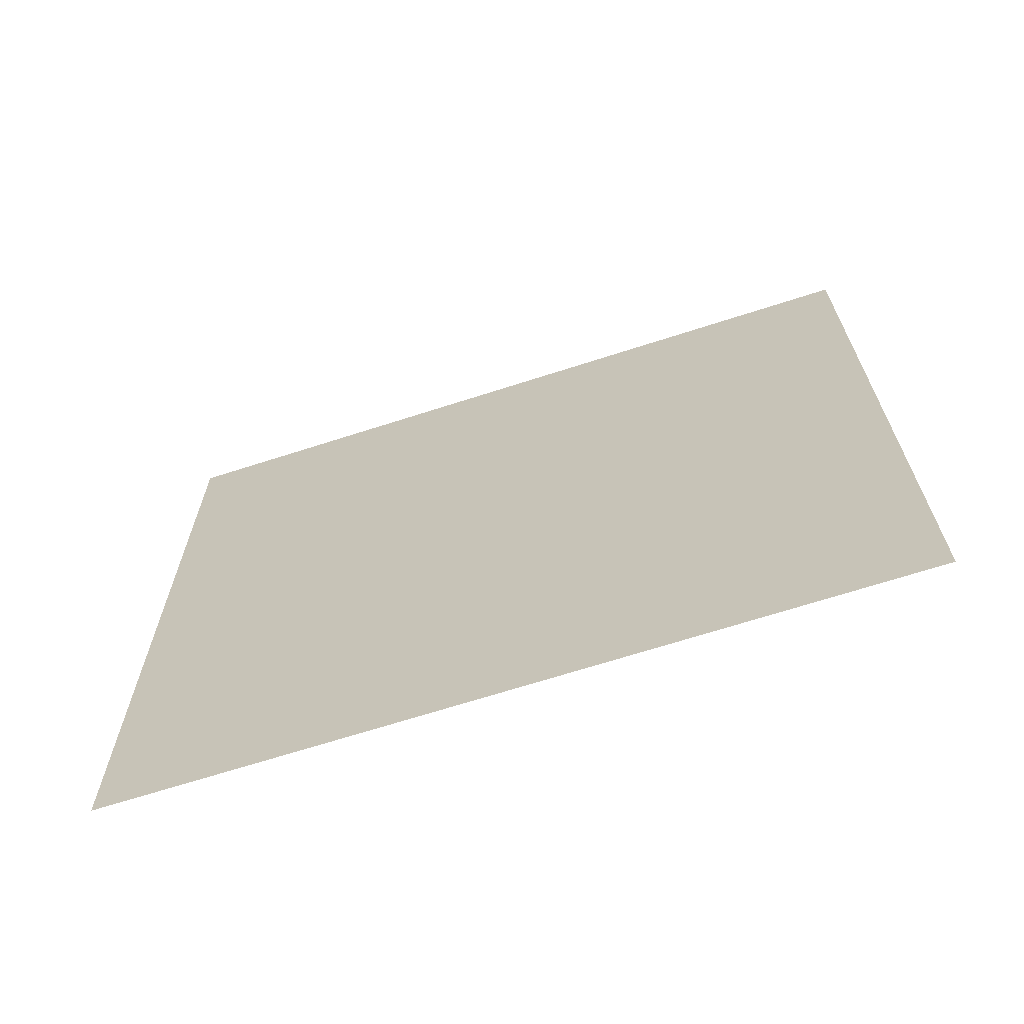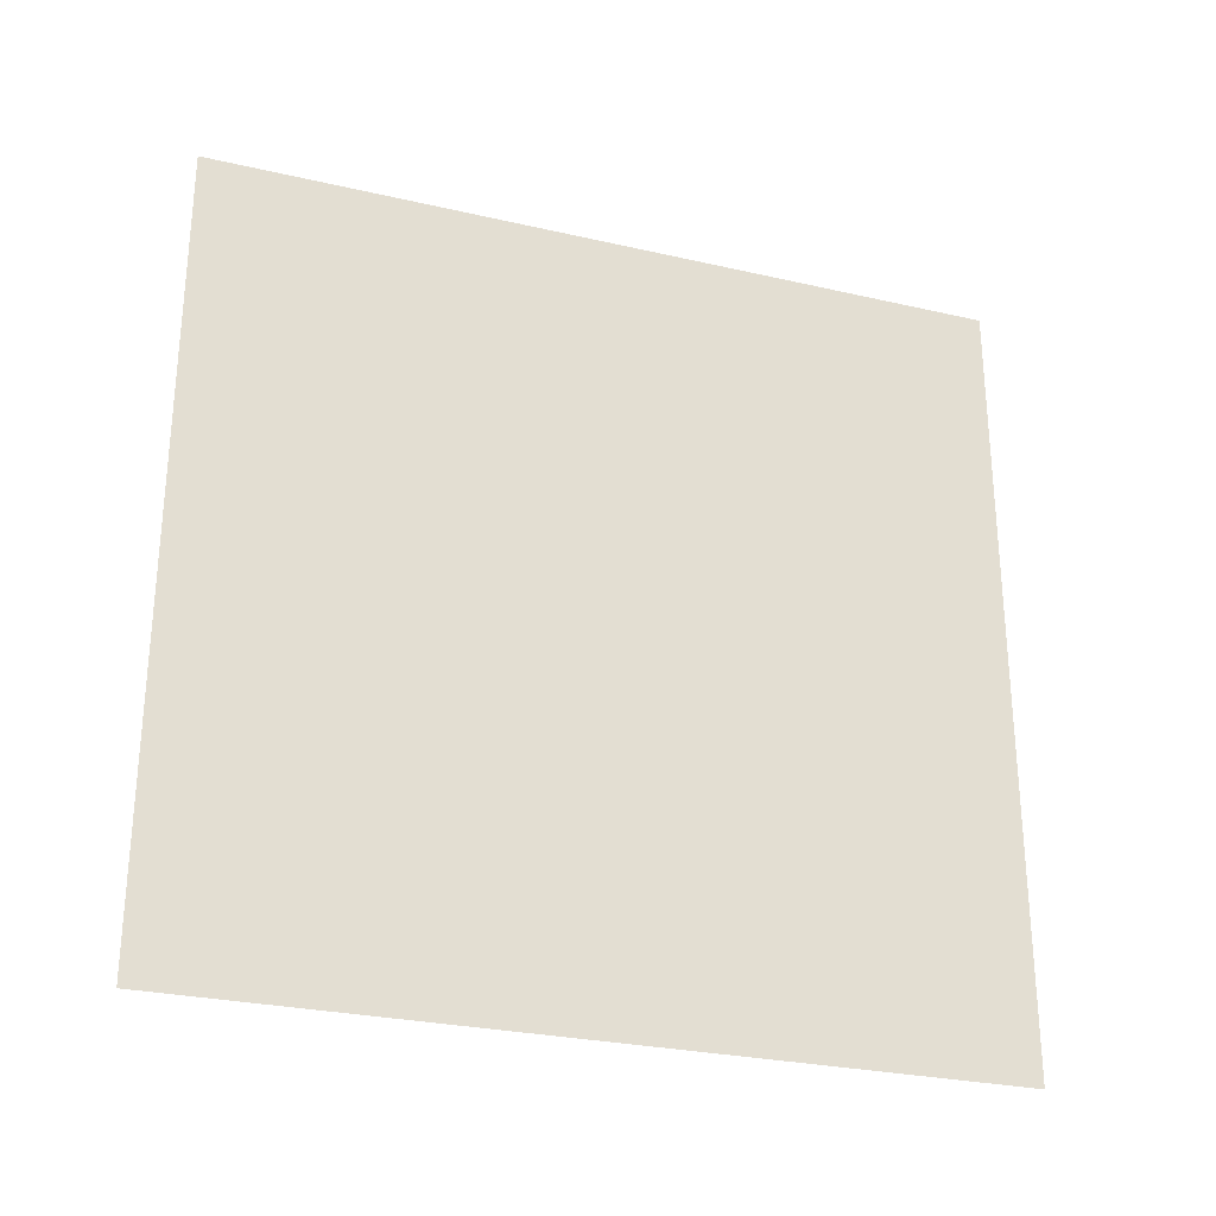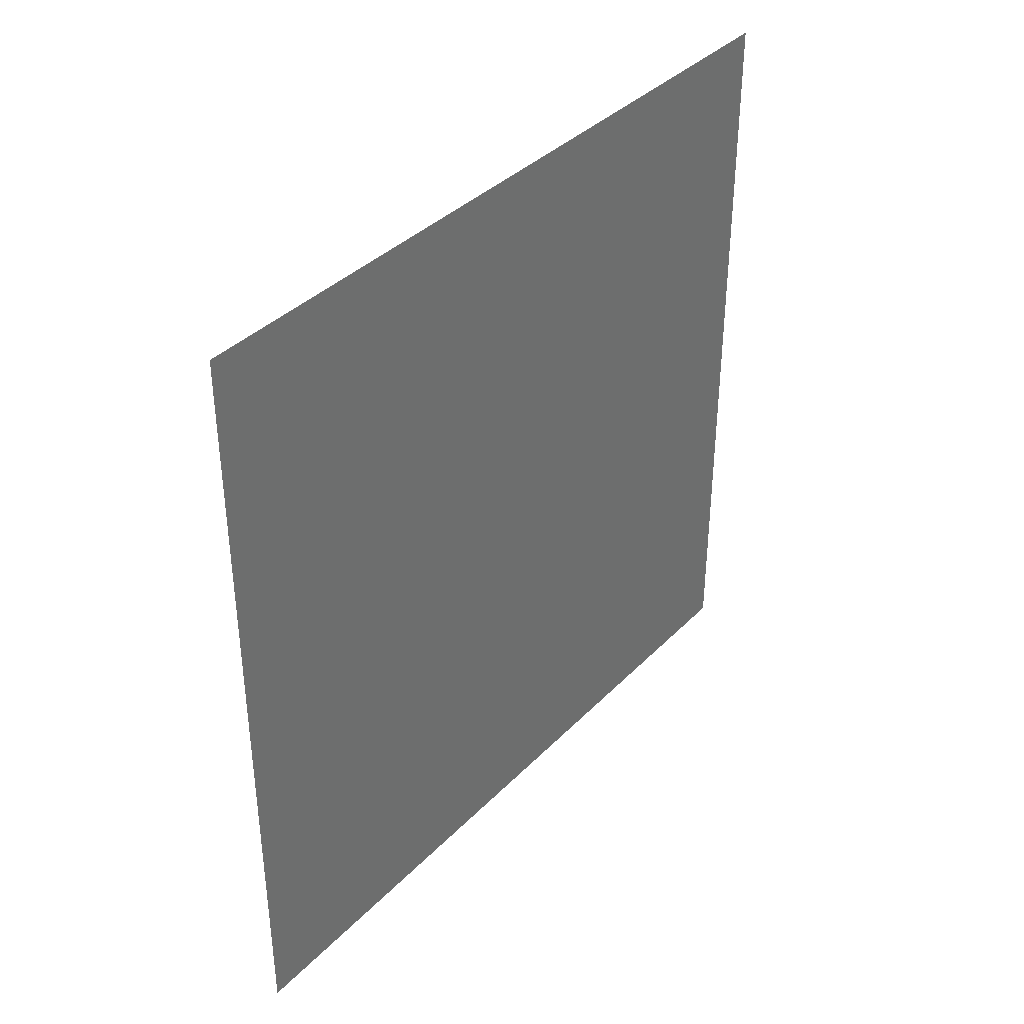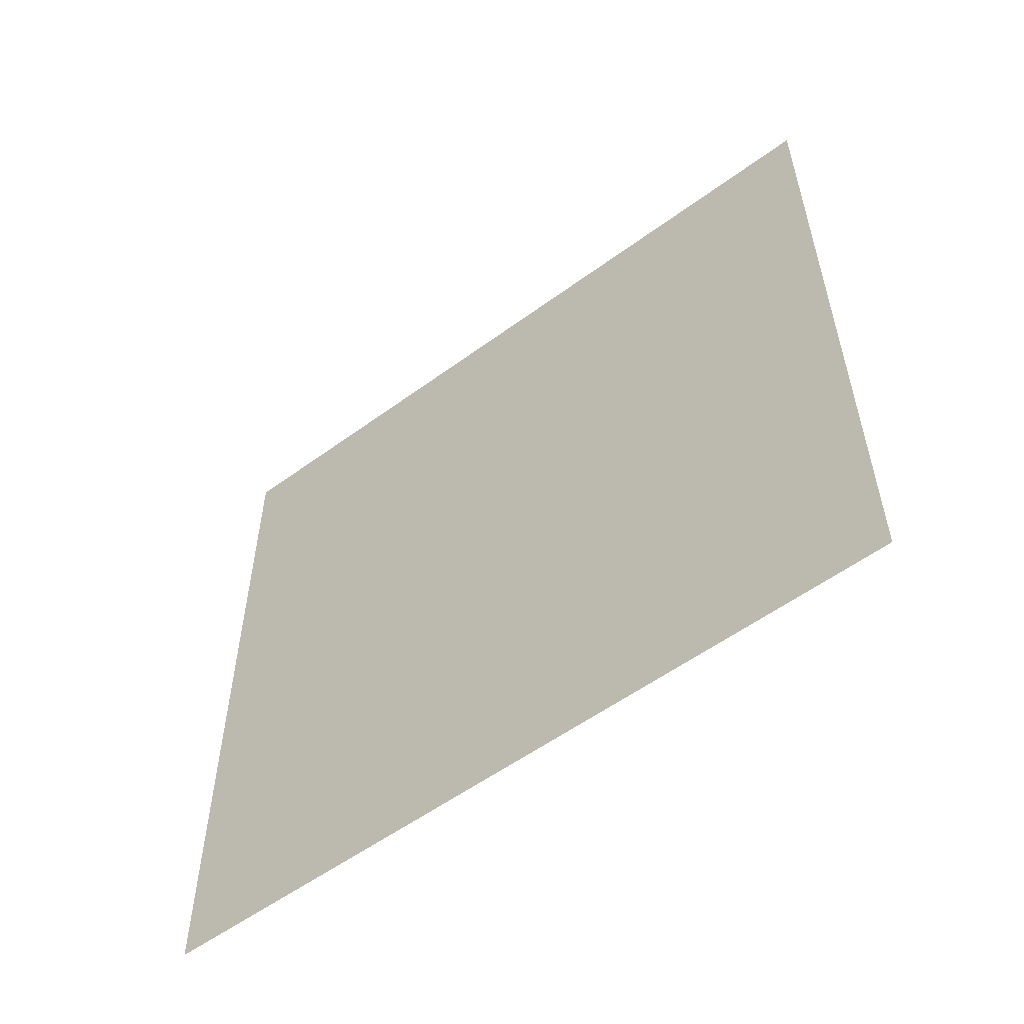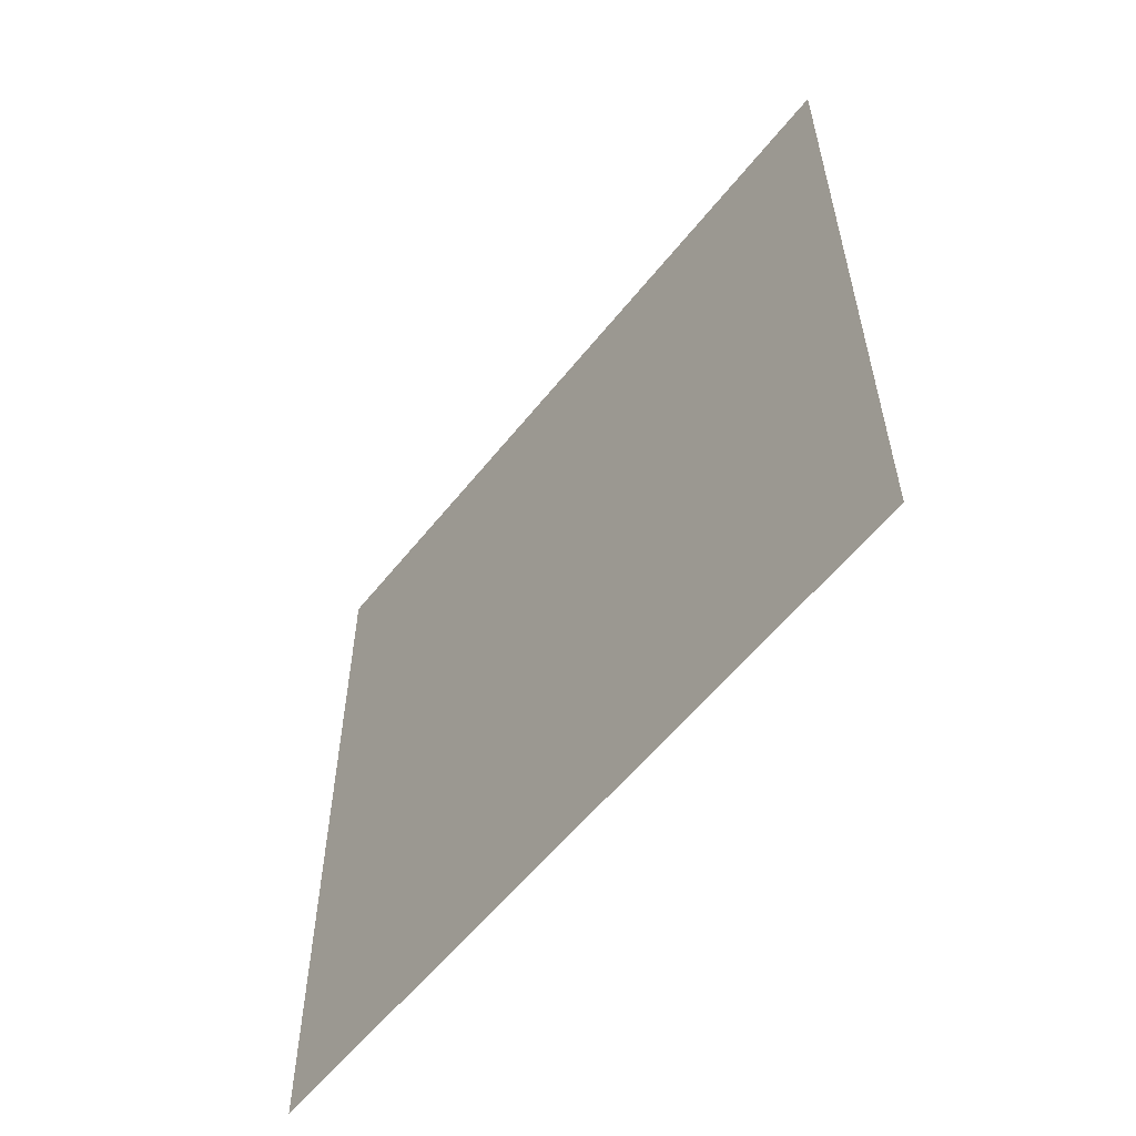
<metadata>
{"format":"obj","ext":"obj","renderer":"f3d","projection":"perspective","resolution":1024,"background":"white","views":[{"elev":-67.0,"azim":-72.0,"up":"+Y"},{"elev":-27.8,"azim":70.6,"up":"+Y"},{"elev":37.7,"azim":38.3,"up":"+Z"},{"elev":-55.5,"azim":127.7,"up":"+Z"},{"elev":-57.2,"azim":-38.0,"up":"+Y"}]}
</metadata>
<code>
o Plane
v 0 5 5
v -0 -5 5
v 0 5 -5
v -0 -5 -5
v 0 0 5
v 0 0 -5
v 0 5 0
v -0 -5 0
v 0 0 0
v -0 -2.5 5
v -0 -2.5 -5
v -0 -2.5 0
v 0 2.5 -5
v 0 2.5 5
v 0 2.5 0
v 0 5 2.5
v -0 -5 2.5
v 0 0 2.5
v -0 -2.5 2.5
v 0 2.5 2.5
v -0 -5 -2.5
v 0 0 -2.5
v 0 5 -2.5
v -0 -2.5 -2.5
v 0 2.5 -2.5
v -0 -5 1.25
v 0 0 1.25
v -0 -2.5 1.25
v 0 2.5 1.25
v 0 5 1.25
v 0 5 -1.25
v -0 -5 -1.25
v 0 0 -1.25
v -0 -2.5 -1.25
v 0 2.5 -1.25
v -0 -5 -3.75
v 0 0 -3.75
v -0 -2.5 -3.75
v 0 2.5 -3.75
v 0 5 -3.75
v 0 5 3.75
v -0 -5 3.75
v 0 0 3.75
v -0 -2.5 3.75
v 0 2.5 3.75
v 0 1.25 5
v 0 1.25 -5
v 0 1.25 0
v 0 1.25 2.5
v 0 1.25 -2.5
v 0 1.25 1.25
v 0 1.25 -1.25
v 0 1.25 -3.75
v 0 1.25 3.75
v 0 3.75 -5
v 0 3.75 0
v 0 3.75 5
v 0 3.75 2.5
v 0 3.75 -2.5
v 0 3.75 1.25
v 0 3.75 -1.25
v 0 3.75 -3.75
v 0 3.75 3.75
v -0 -1.262 -5
v -0 -1.262 0
v -0 -1.262 5
v -0 -1.262 2.5
v -0 -1.262 -2.5
v -0 -1.262 1.25
v -0 -1.262 -1.25
v -0 -1.262 -3.75
v -0 -1.262 3.75
v -0 -3.75 5
v -0 -3.75 -5
v -0 -3.75 0
v -0 -3.75 2.5
v -0 -3.75 -2.5
v -0 -3.75 1.25
v -0 -3.75 -1.25
v -0 -3.75 -3.75
v -0 -3.75 3.75
v 0 5 4.375
v -0 -5 4.375
v 0 0 4.375
v -0 -2.5 4.375
v 0 2.5 4.375
v 0 1.25 4.375
v 0 3.75 4.375
v -0 -1.262 4.375
v -0 -3.75 4.375
v -0 -5 3.125
v 0 0 3.125
v -0 -2.5 3.125
v 0 2.5 3.125
v 0 5 3.125
v 0 1.25 3.125
v 0 3.75 3.125
v -0 -1.262 3.125
v -0 -3.75 3.125
v 0 5 1.875
v -0 -5 1.875
v 0 0 1.875
v -0 -2.5 1.875
v 0 2.5 1.875
v 0 1.25 1.875
v 0 3.75 1.875
v -0 -1.262 1.875
v -0 -3.75 1.875
v -0 -5 0.625
v 0 0 0.625
v -0 -2.5 0.625
v 0 2.5 0.625
v 0 5 0.625
v 0 1.25 0.625
v 0 3.75 0.625
v -0 -1.262 0.625
v -0 -3.75 0.625
v 0 5 -0.625
v -0 -5 -0.625
v 0 0 -0.625
v -0 -2.5 -0.625
v 0 2.5 -0.625
v 0 1.25 -0.625
v 0 3.75 -0.625
v -0 -1.262 -0.625
v -0 -3.75 -0.625
v -0 -5 -1.875
v 0 0 -1.875
v -0 -2.5 -1.875
v 0 2.5 -1.875
v 0 5 -1.875
v 0 1.25 -1.875
v 0 3.75 -1.875
v -0 -1.262 -1.875
v -0 -3.75 -1.875
v 0 5 -3.125
v -0 -5 -3.125
v 0 0 -3.125
v -0 -2.5 -3.125
v 0 2.5 -3.125
v 0 1.25 -3.125
v 0 3.75 -3.125
v -0 -1.262 -3.125
v -0 -3.75 -3.125
v -0 -5 -4.375
v 0 0 -4.375
v -0 -2.5 -4.375
v 0 2.5 -4.375
v 0 5 -4.375
v 0 1.25 -4.375
v 0 3.75 -4.375
v -0 -1.262 -4.375
v -0 -3.75 -4.375
v -0 -4.375 5
v -0 -4.375 -5
v -0 -4.375 0
v -0 -4.375 2.5
v -0 -4.375 -2.5
v -0 -4.375 1.25
v -0 -4.375 -1.25
v -0 -4.375 -3.75
v -0 -4.375 3.75
v -0 -4.375 4.375
v -0 -4.375 3.125
v -0 -4.375 1.875
v -0 -4.375 0.625
v -0 -4.375 -0.625
v -0 -4.375 -1.875
v -0 -4.375 -3.125
v -0 -4.375 -4.375
v -0 -3.107 -5
v -0 -3.107 0
v -0 -3.107 2.5
v -0 -3.107 -2.5
v -0 -3.107 1.25
v -0 -3.107 -1.25
v -0 -3.107 -3.75
v -0 -3.107 3.75
v -0 -3.107 5
v -0 -3.107 4.375
v -0 -3.107 3.125
v -0 -3.107 1.875
v -0 -3.107 0.625
v -0 -3.107 -0.625
v -0 -3.107 -1.875
v -0 -3.107 -3.125
v -0 -3.107 -4.375
v -0 -1.881 5
v -0 -1.881 -5
v -0 -1.881 0
v -0 -1.881 2.5
v -0 -1.881 -2.5
v -0 -1.881 1.25
v -0 -1.881 -1.25
v -0 -1.881 -3.75
v -0 -1.881 3.75
v -0 -1.881 4.375
v -0 -1.881 3.125
v -0 -1.881 1.875
v -0 -1.881 0.625
v -0 -1.881 -0.625
v -0 -1.881 -1.875
v -0 -1.881 -3.125
v -0 -1.881 -4.375
v -0 -0.6311 -5
v -0 -0.6311 0
v -0 -0.6311 2.5
v -0 -0.6311 -2.5
v -0 -0.6311 1.25
v -0 -0.6311 -1.25
v -0 -0.6311 -3.75
v -0 -0.6311 3.75
v -0 -0.6311 5
v -0 -0.6311 4.375
v -0 -0.6311 3.125
v -0 -0.6311 1.875
v -0 -0.6311 0.625
v -0 -0.6311 -0.625
v -0 -0.6311 -1.875
v -0 -0.6311 -3.125
v -0 -0.6311 -4.375
v 0 0.625 5
v 0 0.625 -5
v 0 0.625 0
v 0 0.625 2.5
v 0 0.625 -2.5
v 0 0.625 1.25
v 0 0.625 -1.25
v 0 0.625 -3.75
v 0 0.625 3.75
v 0 0.625 4.375
v 0 0.625 3.125
v 0 0.625 1.875
v 0 0.625 0.625
v 0 0.625 -0.625
v 0 0.625 -1.875
v 0 0.625 -3.125
v 0 0.625 -4.375
v 0 1.875 -5
v 0 1.875 0
v 0 1.875 2.5
v 0 1.875 -2.5
v 0 1.875 1.25
v 0 1.875 -1.25
v 0 1.875 -3.75
v 0 1.875 3.75
v 0 1.875 5
v 0 1.875 4.375
v 0 1.875 3.125
v 0 1.875 1.875
v 0 1.875 0.625
v 0 1.875 -0.625
v 0 1.875 -1.875
v 0 1.875 -3.125
v 0 1.875 -4.375
v 0 3.125 5
v 0 3.125 -5
v 0 3.125 0
v 0 3.125 2.5
v 0 3.125 -2.5
v 0 3.125 1.25
v 0 3.125 -1.25
v 0 3.125 -3.75
v 0 3.125 3.75
v 0 3.125 4.375
v 0 3.125 3.125
v 0 3.125 1.875
v 0 3.125 0.625
v 0 3.125 -0.625
v 0 3.125 -1.875
v 0 3.125 -3.125
v 0 3.125 -4.375
v 0 4.375 -5
v 0 4.375 0
v 0 4.375 2.5
v 0 4.375 -2.5
v 0 4.375 1.25
v 0 4.375 -1.25
v 0 4.375 -3.75
v 0 4.375 3.75
v 0 4.375 5
v 0 4.375 4.375
v 0 4.375 3.125
v 0 4.375 1.875
v 0 4.375 0.625
v 0 4.375 -0.625
v 0 4.375 -1.875
v 0 4.375 -3.125
v 0 4.375 -4.375
f 145 155 170
f 146 223 238
f 110 224 234
f 109 156 166
f 111 190 200
f 147 189 204
f 112 258 268
f 148 257 272
f 94 259 266
f 93 191 198
f 91 157 164
f 92 225 232
f 130 260 270
f 129 192 202
f 128 226 236
f 127 158 168
f 104 261 267
f 103 193 199
f 101 159 165
f 102 227 233
f 119 160 167
f 120 228 235
f 121 194 201
f 122 262 269
f 140 263 271
f 139 195 203
f 138 229 237
f 137 161 169
f 84 230 231
f 83 162 163
f 85 196 197
f 86 264 265
f 87 246 248
f 141 245 254
f 123 244 252
f 105 243 250
f 132 242 253
f 96 241 249
f 114 240 251
f 150 239 255
f 88 280 282
f 142 279 288
f 124 278 286
f 106 277 284
f 133 276 287
f 97 275 283
f 151 273 289
f 115 274 285
f 89 212 214
f 143 211 220
f 125 210 218
f 107 209 216
f 134 208 219
f 98 207 215
f 152 205 221
f 116 206 217
f 90 178 180
f 144 177 186
f 126 176 184
f 108 175 182
f 135 174 185
f 99 173 181
f 117 172 183
f 153 171 187
f 73 180 179
f 66 214 213
f 57 282 281
f 46 248 247
f 14 265 256
f 10 197 188
f 2 163 154
f 5 231 222
f 81 181 178
f 72 215 212
f 63 283 280
f 54 249 246
f 43 232 230
f 42 164 162
f 44 198 196
f 45 266 264
f 76 182 173
f 67 216 207
f 58 284 275
f 49 250 241
f 18 233 225
f 17 165 157
f 19 199 191
f 20 267 259
f 78 183 175
f 69 217 209
f 60 285 277
f 51 251 243
f 29 268 261
f 28 200 193
f 26 166 159
f 27 234 227
f 75 184 172
f 65 218 206
f 56 286 274
f 48 252 240
f 15 269 258
f 12 201 190
f 9 235 224
f 8 167 156
f 79 185 176
f 70 219 210
f 61 287 278
f 52 253 244
f 32 168 160
f 33 236 228
f 34 202 194
f 35 270 262
f 77 186 174
f 68 220 208
f 59 288 276
f 50 254 242
f 21 169 158
f 22 237 226
f 24 203 192
f 25 271 260
f 80 187 177
f 71 221 211
f 62 289 279
f 53 255 245
f 39 272 263
f 38 204 195
f 37 238 229
f 36 170 161
f 161 153 80
f 158 144 77
f 160 135 79
f 156 126 75
f 159 117 78
f 157 108 76
f 162 99 81
f 154 90 73
f 163 81 90
f 169 80 144
f 167 79 126
f 165 78 108
f 168 77 135
f 164 76 99
f 166 75 117
f 170 74 153
f 177 147 38
f 174 139 24
f 176 129 34
f 172 121 12
f 175 111 28
f 173 103 19
f 178 93 44
f 179 85 10
f 187 11 147
f 183 12 111
f 181 19 93
f 185 24 129
f 182 28 103
f 184 34 121
f 186 38 139
f 180 44 85
f 195 152 71
f 192 143 68
f 194 134 70
f 190 125 65
f 193 116 69
f 191 107 67
f 196 98 72
f 188 89 66
f 197 72 89
f 203 71 143
f 201 70 125
f 199 69 107
f 202 68 134
f 198 67 98
f 204 64 152
f 200 65 116
f 211 146 37
f 208 138 22
f 210 128 33
f 206 120 9
f 209 110 27
f 207 102 18
f 212 92 43
f 213 84 5
f 217 9 110
f 221 6 146
f 215 18 92
f 219 22 128
f 216 27 102
f 218 33 120
f 220 37 138
f 214 43 84
f 229 150 53
f 226 141 50
f 228 132 52
f 224 123 48
f 227 114 51
f 225 105 49
f 230 96 54
f 222 87 46
f 231 54 87
f 237 53 141
f 235 52 123
f 233 51 105
f 236 50 132
f 232 49 96
f 234 48 114
f 238 47 150
f 245 148 39
f 242 140 25
f 244 130 35
f 240 122 15
f 243 112 29
f 241 104 20
f 246 94 45
f 247 86 14
f 255 13 148
f 251 15 112
f 249 20 94
f 253 25 130
f 250 29 104
f 252 35 122
f 254 39 140
f 248 45 86
f 263 151 62
f 260 142 59
f 262 133 61
f 258 124 56
f 261 115 60
f 259 106 58
f 264 97 63
f 256 88 57
f 265 63 88
f 271 62 142
f 269 61 124
f 267 60 106
f 270 59 133
f 266 58 97
f 272 55 151
f 268 56 115
f 279 149 40
f 276 136 23
f 278 131 31
f 274 118 7
f 277 113 30
f 275 100 16
f 280 95 41
f 281 82 1
f 285 7 113
f 289 3 149
f 283 16 95
f 287 23 131
f 284 30 100
f 286 31 118
f 288 40 136
f 282 41 82
f 145 4 155
f 146 6 223
f 110 9 224
f 109 8 156
f 111 12 190
f 147 11 189
f 112 15 258
f 148 13 257
f 94 20 259
f 93 19 191
f 91 17 157
f 92 18 225
f 130 25 260
f 129 24 192
f 128 22 226
f 127 21 158
f 104 29 261
f 103 28 193
f 101 26 159
f 102 27 227
f 119 32 160
f 120 33 228
f 121 34 194
f 122 35 262
f 140 39 263
f 139 38 195
f 138 37 229
f 137 36 161
f 84 43 230
f 83 42 162
f 85 44 196
f 86 45 264
f 87 54 246
f 141 53 245
f 123 52 244
f 105 51 243
f 132 50 242
f 96 49 241
f 114 48 240
f 150 47 239
f 88 63 280
f 142 62 279
f 124 61 278
f 106 60 277
f 133 59 276
f 97 58 275
f 151 55 273
f 115 56 274
f 89 72 212
f 143 71 211
f 125 70 210
f 107 69 209
f 134 68 208
f 98 67 207
f 152 64 205
f 116 65 206
f 90 81 178
f 144 80 177
f 126 79 176
f 108 78 175
f 135 77 174
f 99 76 173
f 117 75 172
f 153 74 171
f 73 90 180
f 66 89 214
f 57 88 282
f 46 87 248
f 14 86 265
f 10 85 197
f 2 83 163
f 5 84 231
f 81 99 181
f 72 98 215
f 63 97 283
f 54 96 249
f 43 92 232
f 42 91 164
f 44 93 198
f 45 94 266
f 76 108 182
f 67 107 216
f 58 106 284
f 49 105 250
f 18 102 233
f 17 101 165
f 19 103 199
f 20 104 267
f 78 117 183
f 69 116 217
f 60 115 285
f 51 114 251
f 29 112 268
f 28 111 200
f 26 109 166
f 27 110 234
f 75 126 184
f 65 125 218
f 56 124 286
f 48 123 252
f 15 122 269
f 12 121 201
f 9 120 235
f 8 119 167
f 79 135 185
f 70 134 219
f 61 133 287
f 52 132 253
f 32 127 168
f 33 128 236
f 34 129 202
f 35 130 270
f 77 144 186
f 68 143 220
f 59 142 288
f 50 141 254
f 21 137 169
f 22 138 237
f 24 139 203
f 25 140 271
f 80 153 187
f 71 152 221
f 62 151 289
f 53 150 255
f 39 148 272
f 38 147 204
f 37 146 238
f 36 145 170
f 161 170 153
f 158 169 144
f 160 168 135
f 156 167 126
f 159 166 117
f 157 165 108
f 162 164 99
f 154 163 90
f 163 162 81
f 169 161 80
f 167 160 79
f 165 159 78
f 168 158 77
f 164 157 76
f 166 156 75
f 170 155 74
f 177 187 147
f 174 186 139
f 176 185 129
f 172 184 121
f 175 183 111
f 173 182 103
f 178 181 93
f 179 180 85
f 187 171 11
f 183 172 12
f 181 173 19
f 185 174 24
f 182 175 28
f 184 176 34
f 186 177 38
f 180 178 44
f 195 204 152
f 192 203 143
f 194 202 134
f 190 201 125
f 193 200 116
f 191 199 107
f 196 198 98
f 188 197 89
f 197 196 72
f 203 195 71
f 201 194 70
f 199 193 69
f 202 192 68
f 198 191 67
f 204 189 64
f 200 190 65
f 211 221 146
f 208 220 138
f 210 219 128
f 206 218 120
f 209 217 110
f 207 216 102
f 212 215 92
f 213 214 84
f 217 206 9
f 221 205 6
f 215 207 18
f 219 208 22
f 216 209 27
f 218 210 33
f 220 211 37
f 214 212 43
f 229 238 150
f 226 237 141
f 228 236 132
f 224 235 123
f 227 234 114
f 225 233 105
f 230 232 96
f 222 231 87
f 231 230 54
f 237 229 53
f 235 228 52
f 233 227 51
f 236 226 50
f 232 225 49
f 234 224 48
f 238 223 47
f 245 255 148
f 242 254 140
f 244 253 130
f 240 252 122
f 243 251 112
f 241 250 104
f 246 249 94
f 247 248 86
f 255 239 13
f 251 240 15
f 249 241 20
f 253 242 25
f 250 243 29
f 252 244 35
f 254 245 39
f 248 246 45
f 263 272 151
f 260 271 142
f 262 270 133
f 258 269 124
f 261 268 115
f 259 267 106
f 264 266 97
f 256 265 88
f 265 264 63
f 271 263 62
f 269 262 61
f 267 261 60
f 270 260 59
f 266 259 58
f 272 257 55
f 268 258 56
f 279 289 149
f 276 288 136
f 278 287 131
f 274 286 118
f 277 285 113
f 275 284 100
f 280 283 95
f 281 282 82
f 285 274 7
f 289 273 3
f 283 275 16
f 287 276 23
f 284 277 30
f 286 278 31
f 288 279 40
f 282 280 41

</code>
